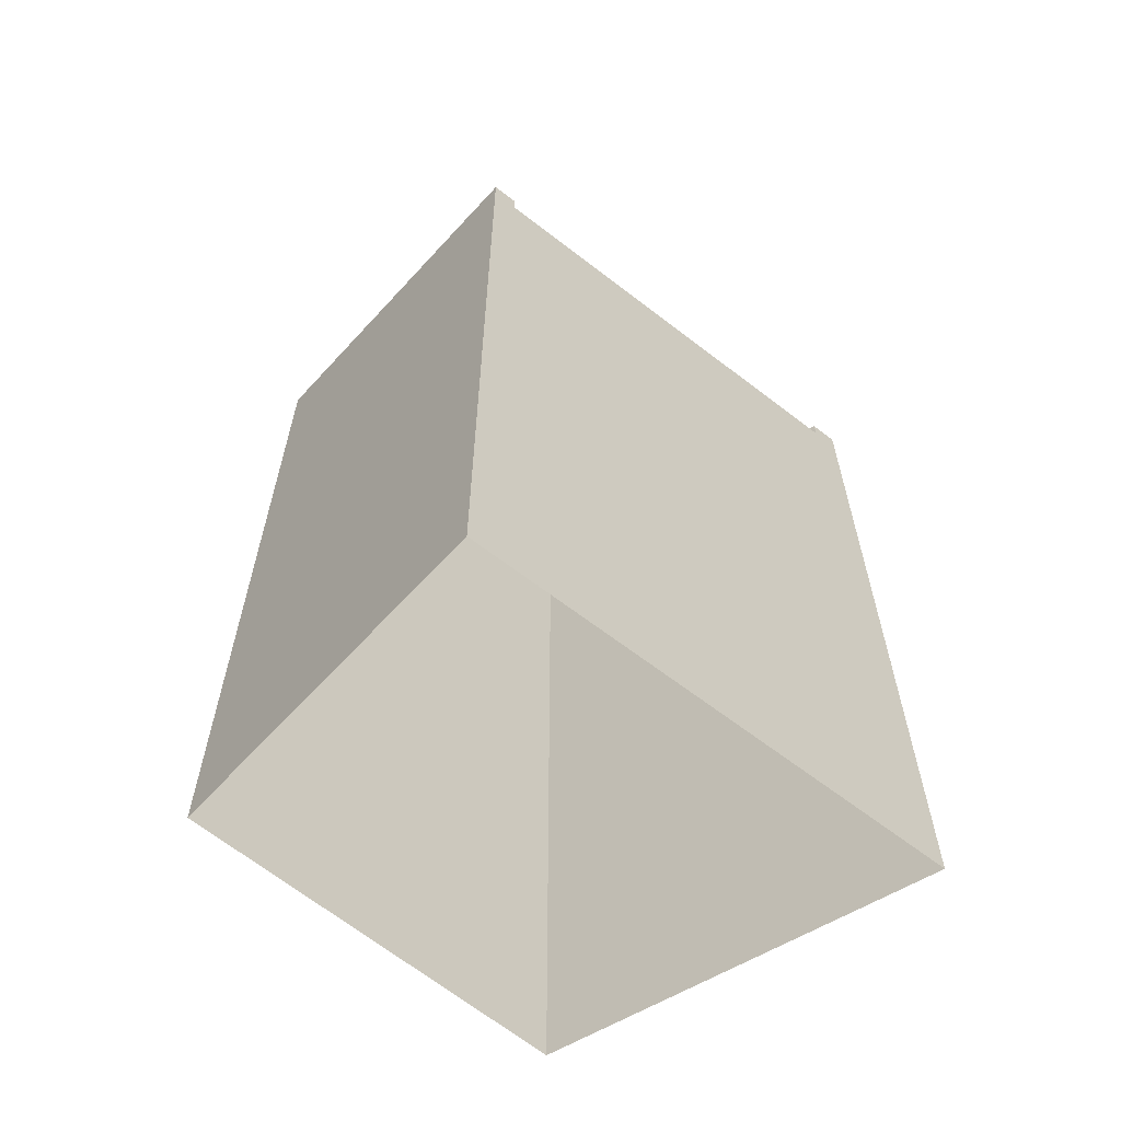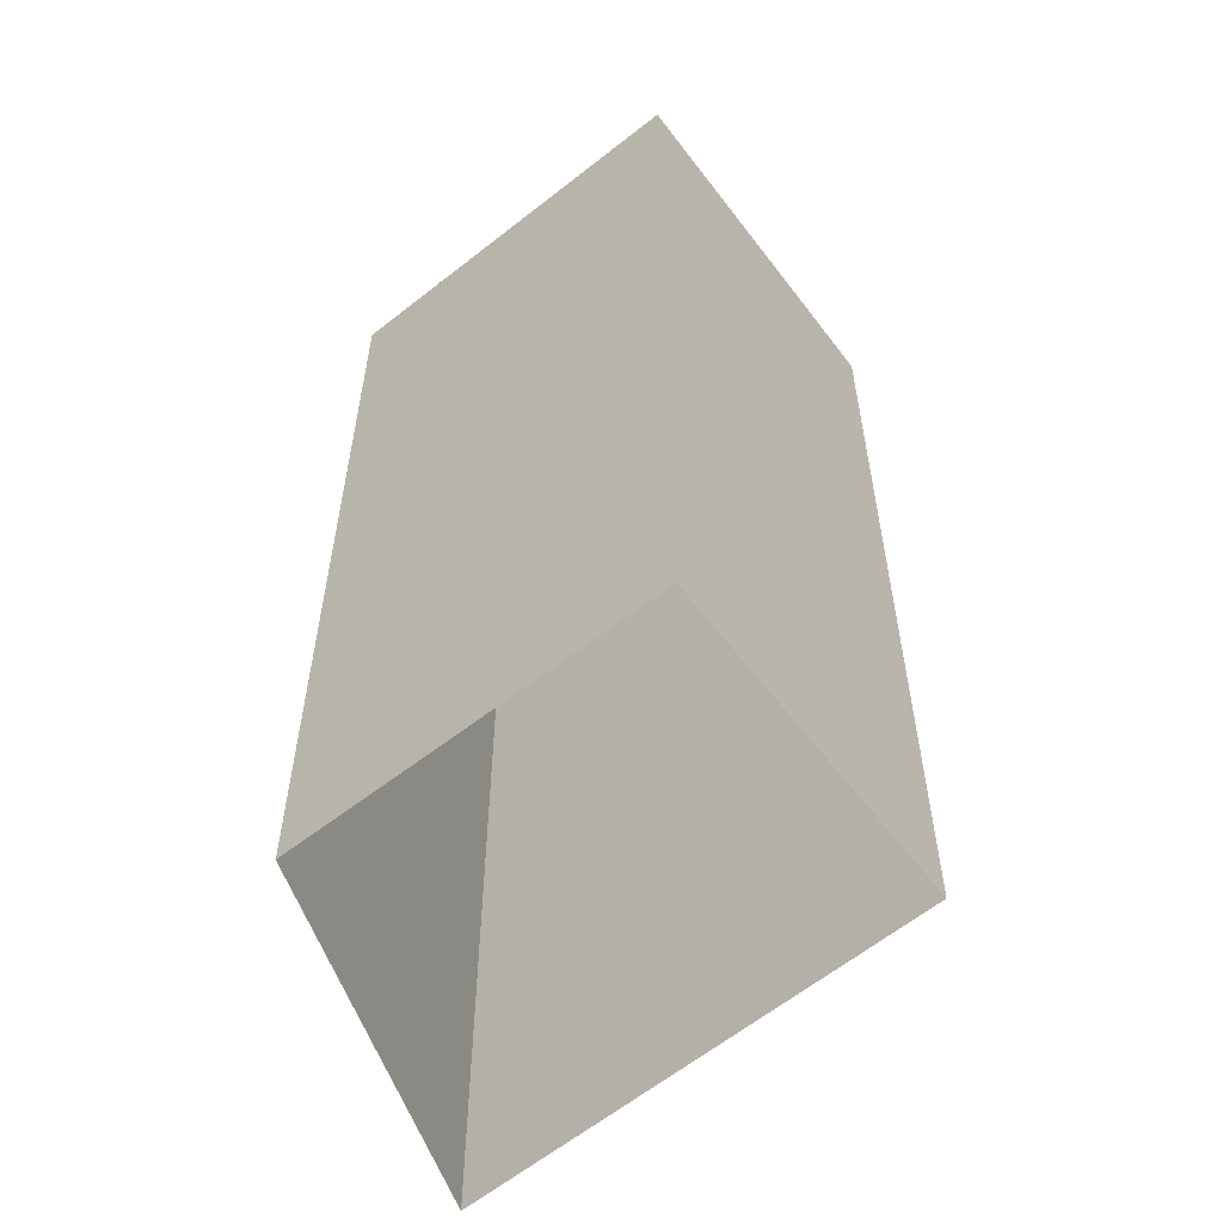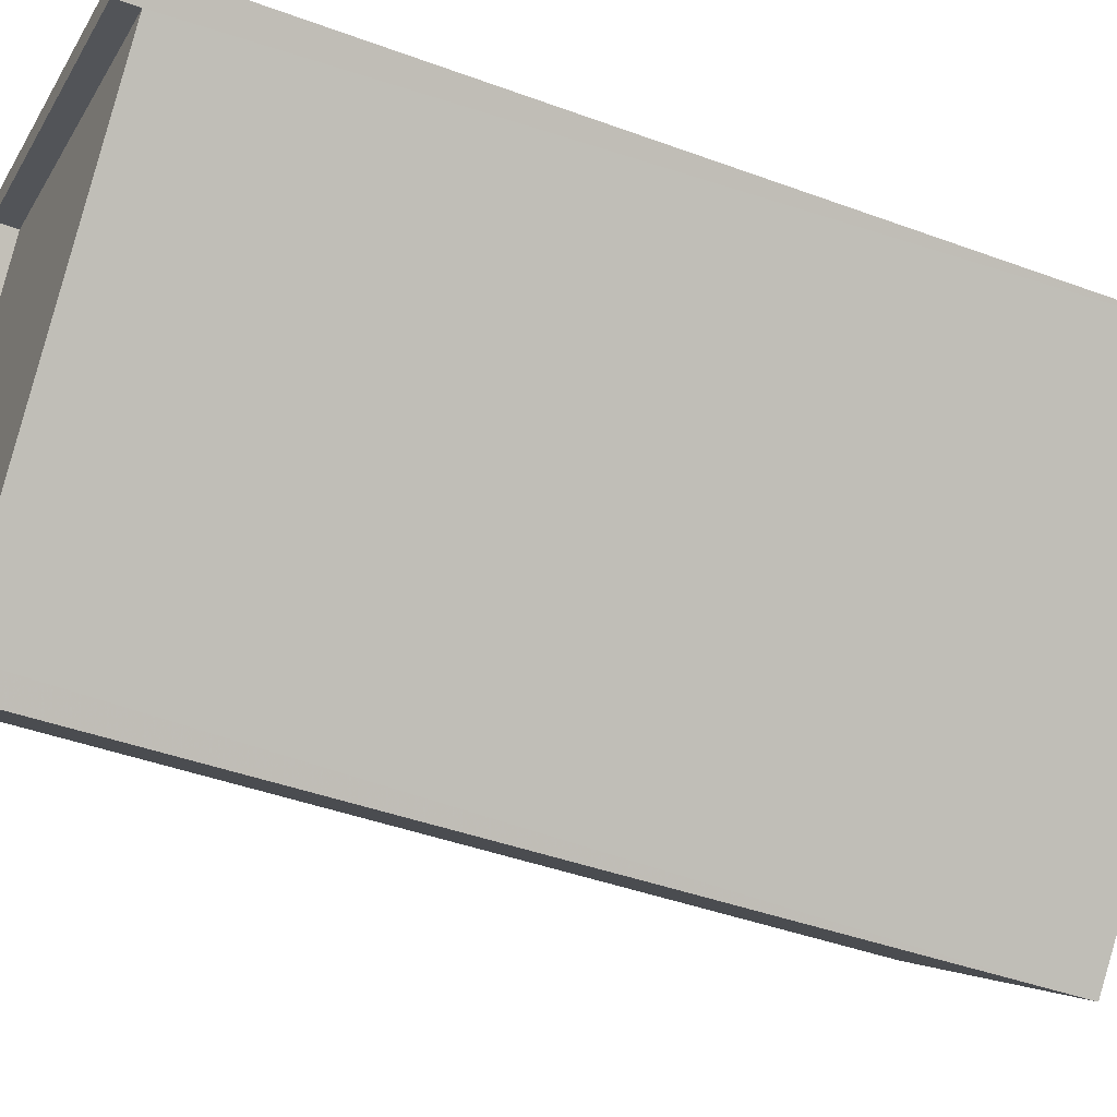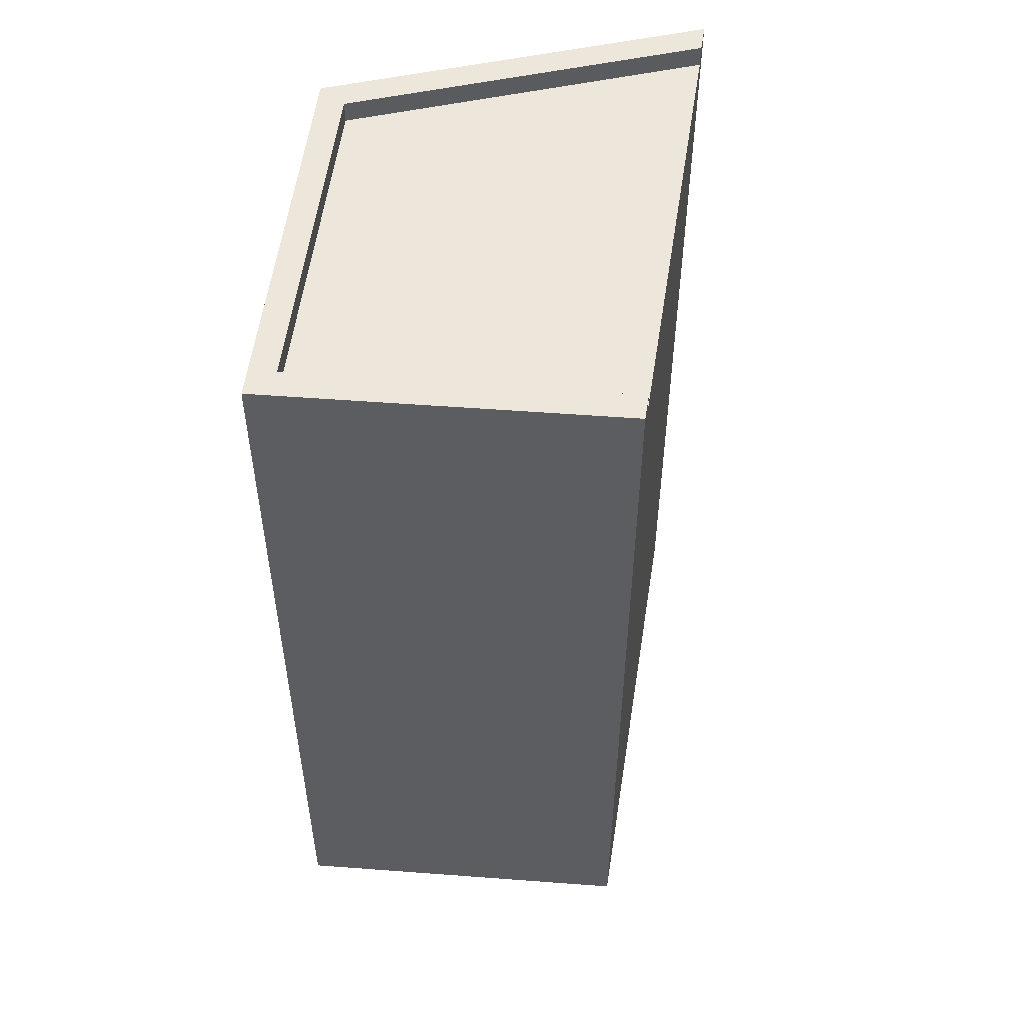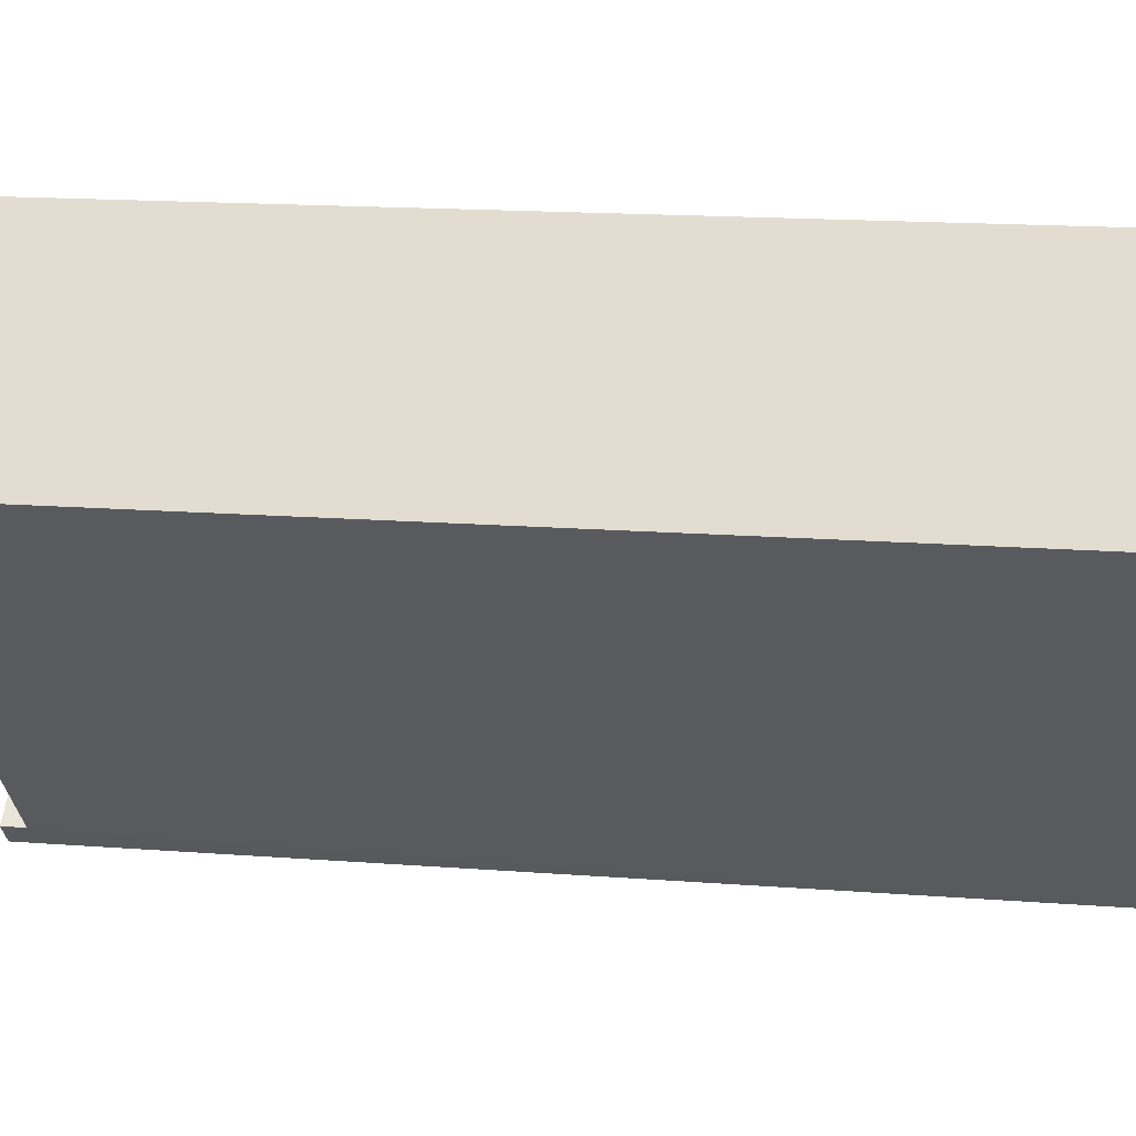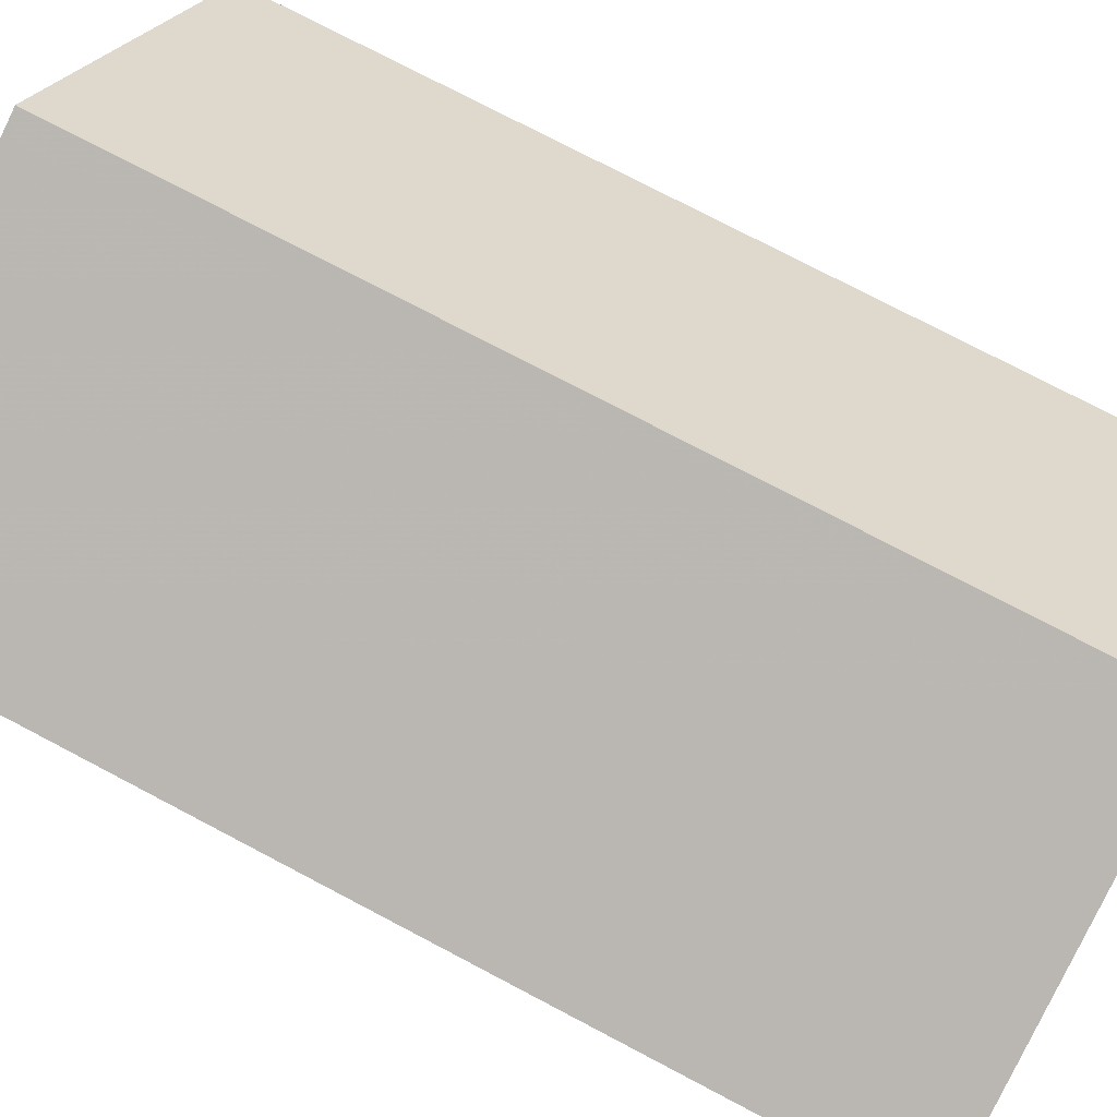
<metadata>
{"format":"obj","ext":"obj","renderer":"f3d","projection":"perspective","resolution":1024,"background":"white","views":[{"elev":-63.6,"azim":9.7,"up":"+Z"},{"elev":-58.0,"azim":-91.3,"up":"+Z"},{"elev":-42.5,"azim":66.2,"up":"+Y"},{"elev":54.0,"azim":-33.4,"up":"+Z"},{"elev":16.4,"azim":99.0,"up":"+Y"},{"elev":76.3,"azim":117.7,"up":"+Y"}]}
</metadata>
<code>
v -5653 -3.638e+04 2.932
v -5653 -3.638e+04 2.934
v -5649 -3.638e+04 2.933
v -5656 -3.638e+04 2.933
v -5653 -3.638e+04 12.95
v -5653 -3.638e+04 12.95
v -5649 -3.638e+04 12.95
v -5656 -3.638e+04 12.95
v -5656 -3.638e+04 13.2
v -5653 -3.638e+04 13.2
v -5656 -3.638e+04 13.2
v -5653 -3.638e+04 13.2
v -5653 -3.638e+04 13.2
v -5649 -3.638e+04 13.2
v -5649 -3.638e+04 13.2
v -5653 -3.638e+04 13.2
f 1 2 3
f 1 4 2
f 5 6 7
f 5 8 6
f 9 10 11
f 9 11 12
f 13 14 12
f 15 14 13
f 10 16 11
f 11 13 12
f 3 14 7
f 3 7 1
f 6 10 1
f 6 16 10
f 14 15 7
f 7 6 1
f 10 9 4
f 1 10 4
f 9 12 2
f 4 9 2
f 2 14 3
f 2 12 14
f 15 5 7
f 15 13 5
f 16 6 8
f 11 16 8
f 11 8 5
f 13 11 5

</code>
